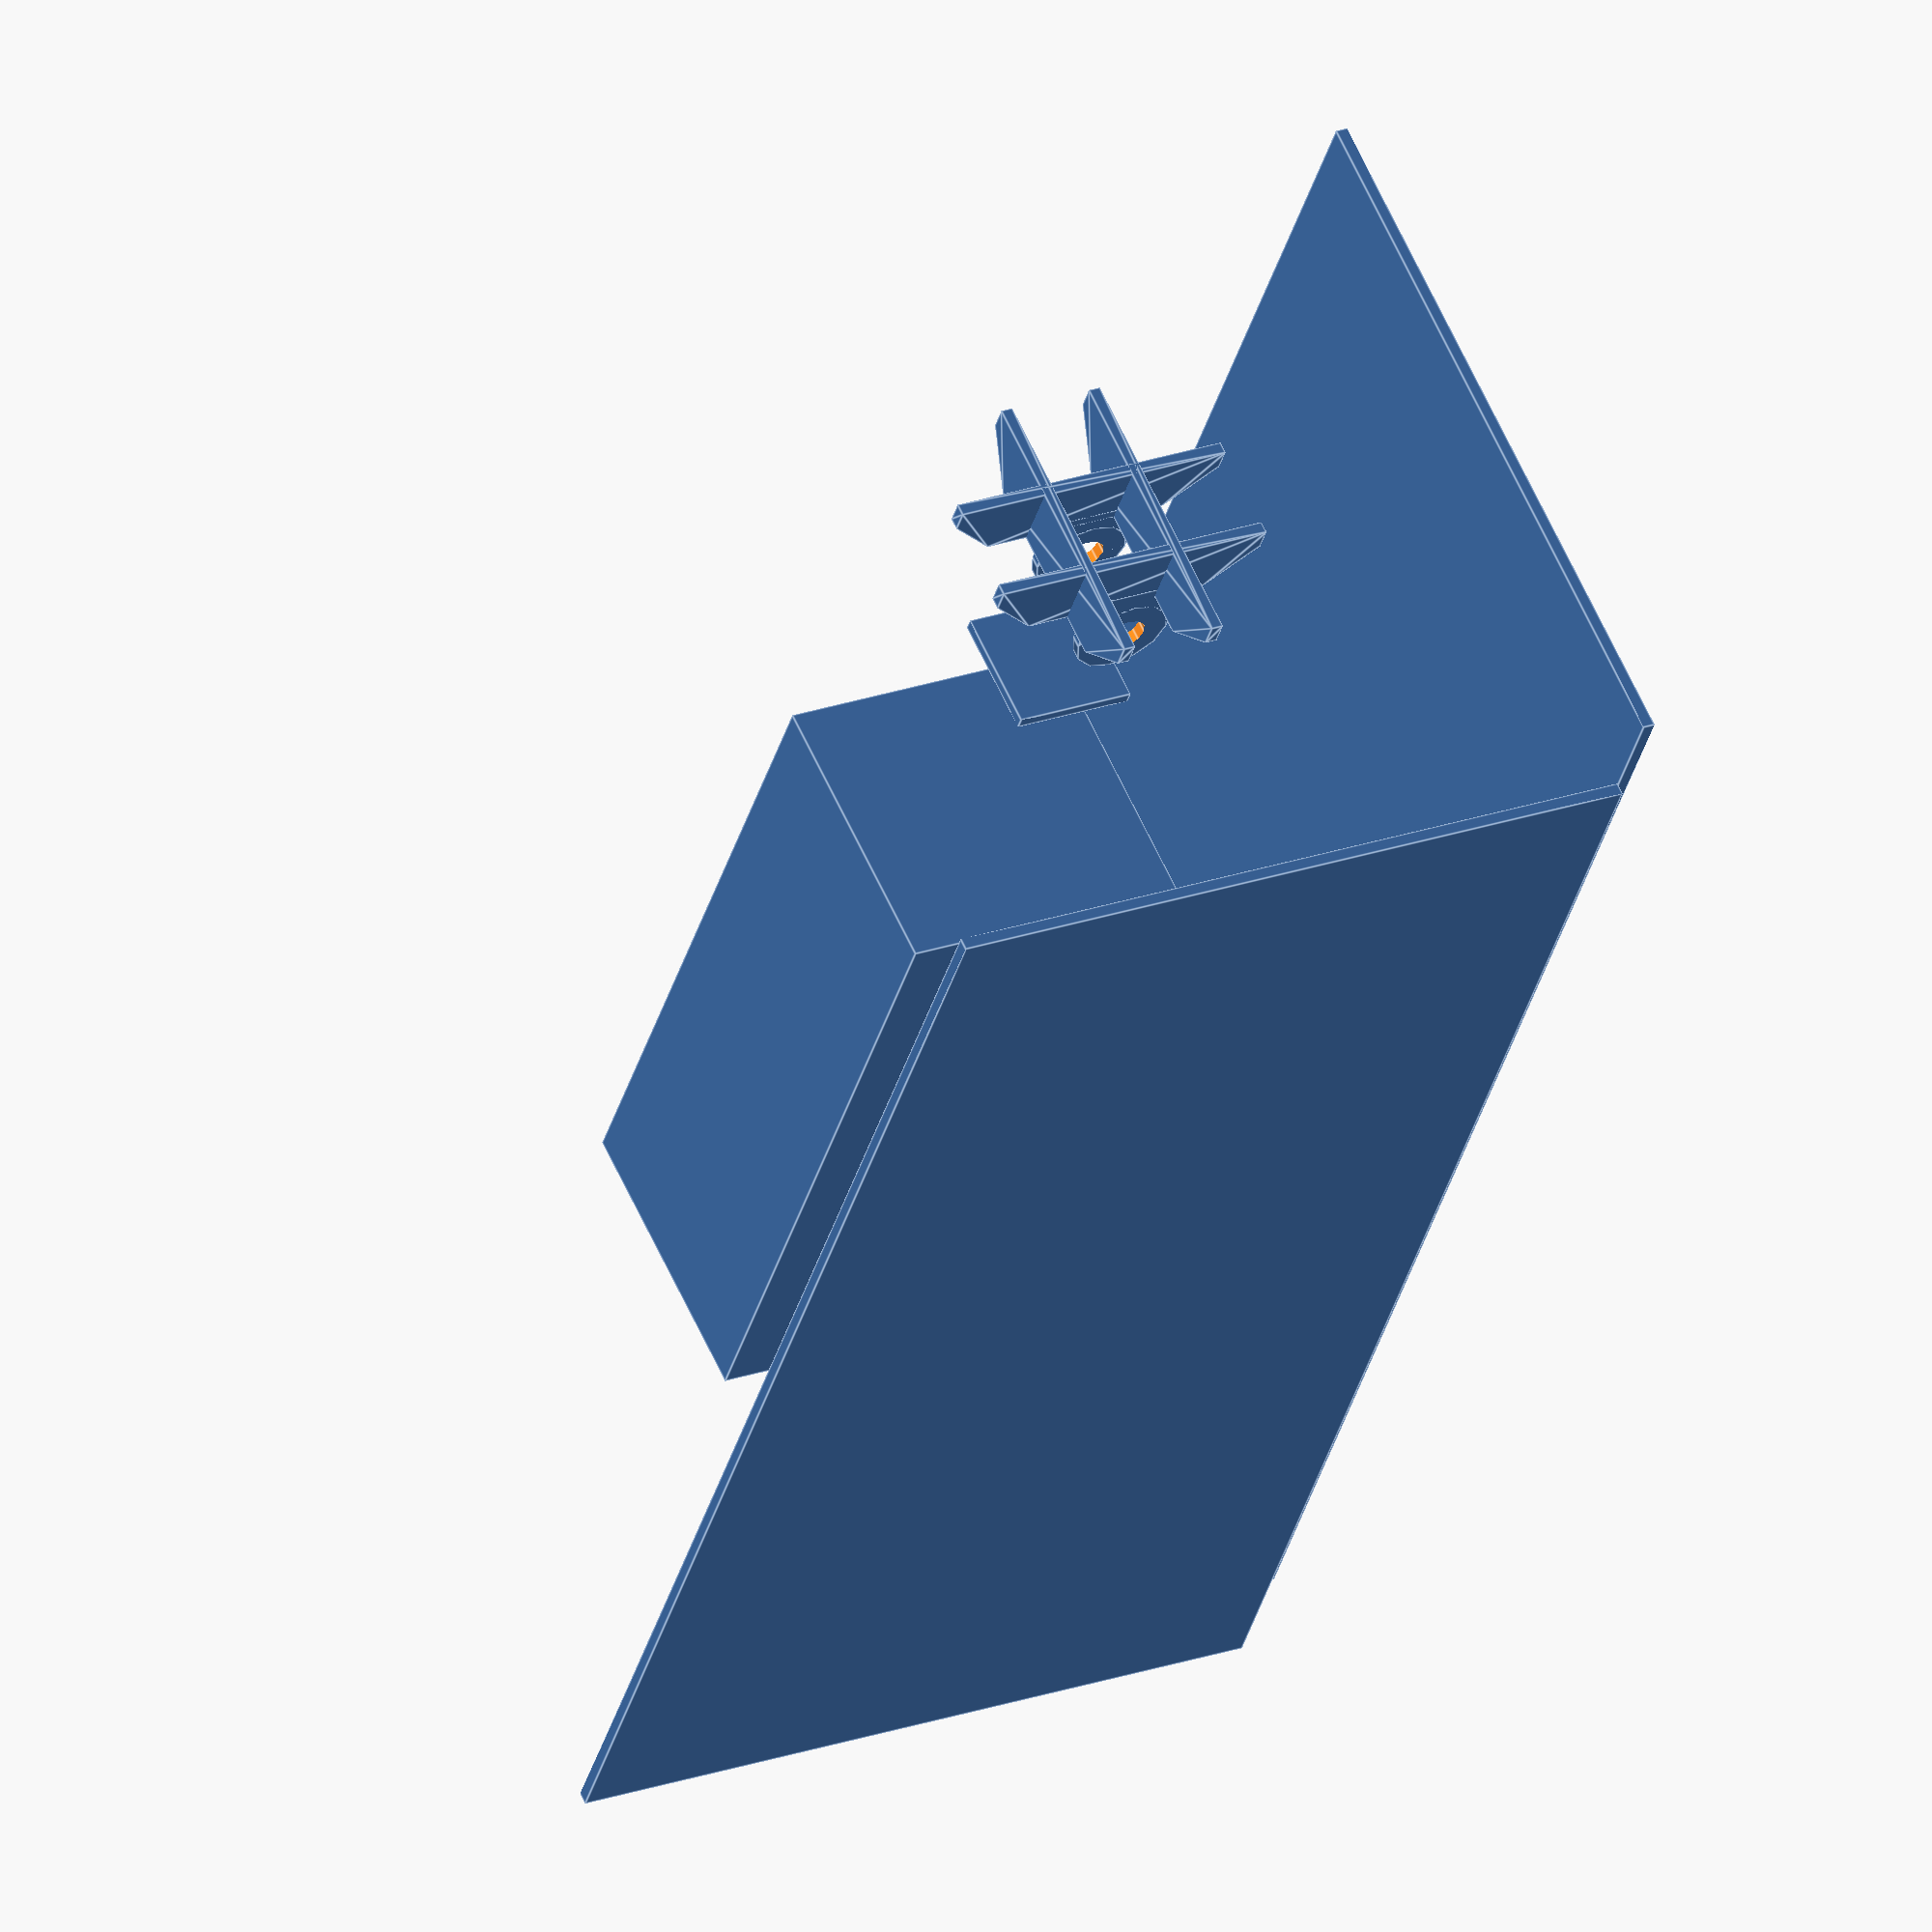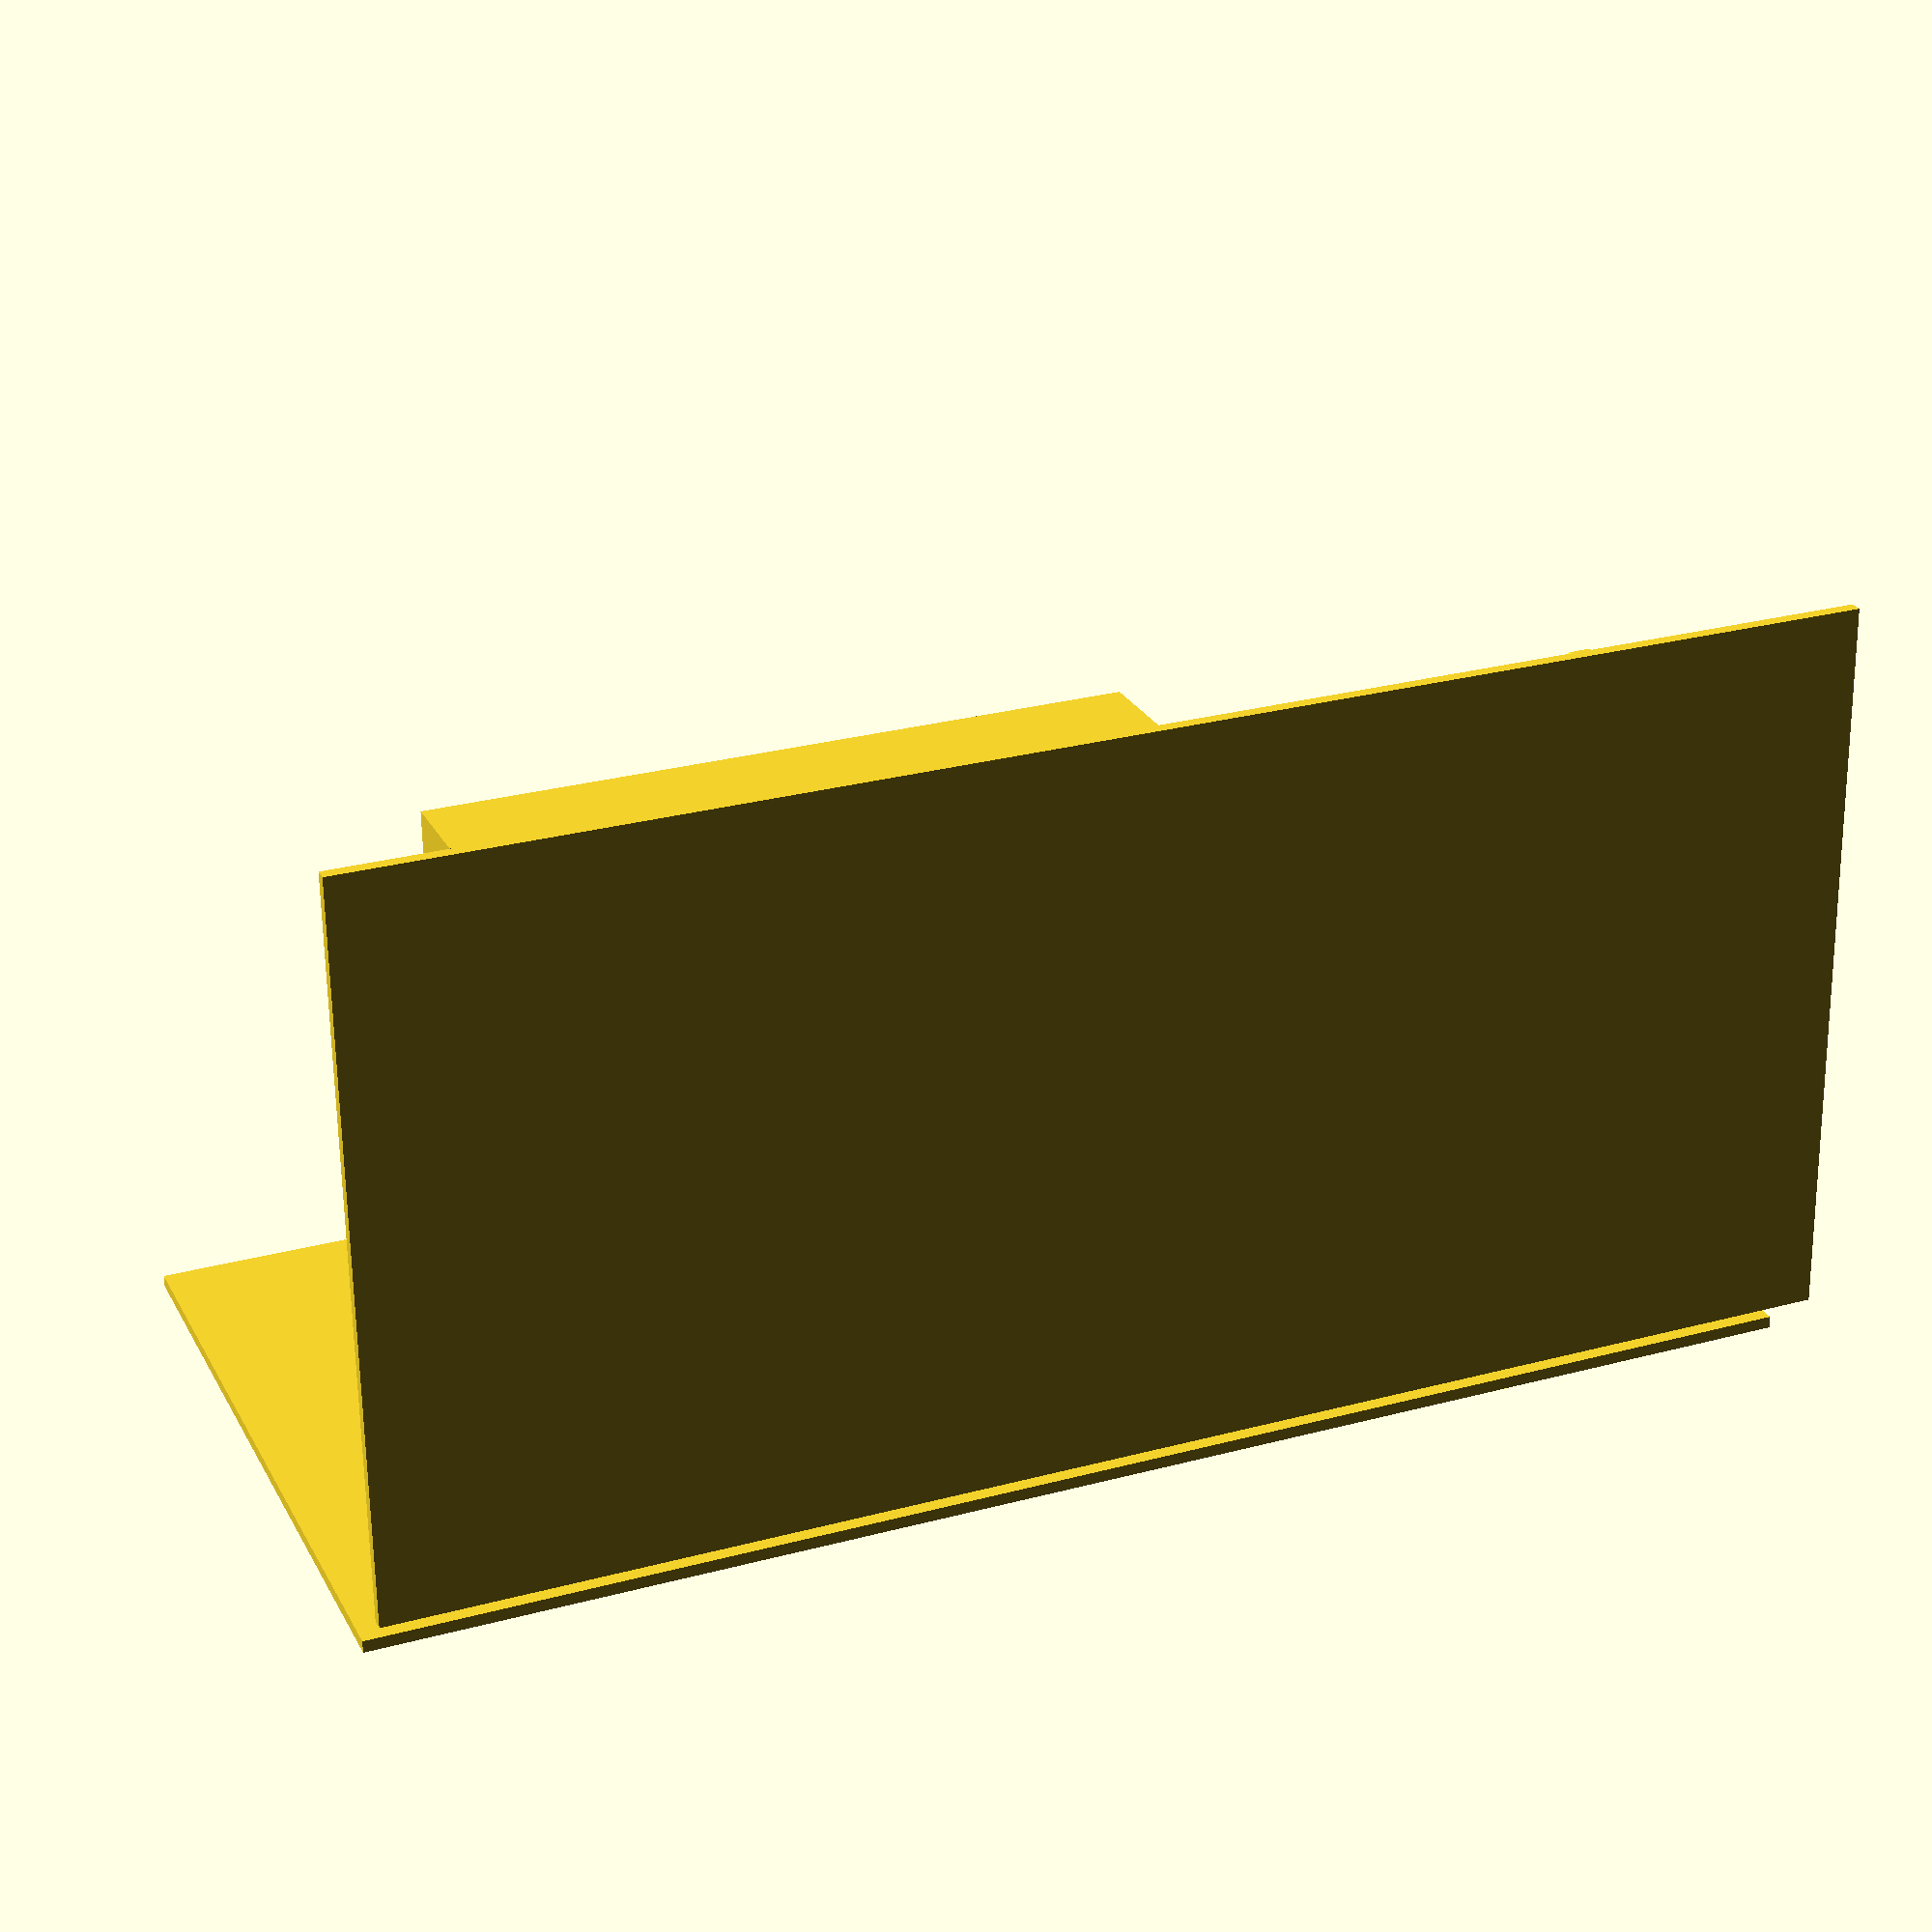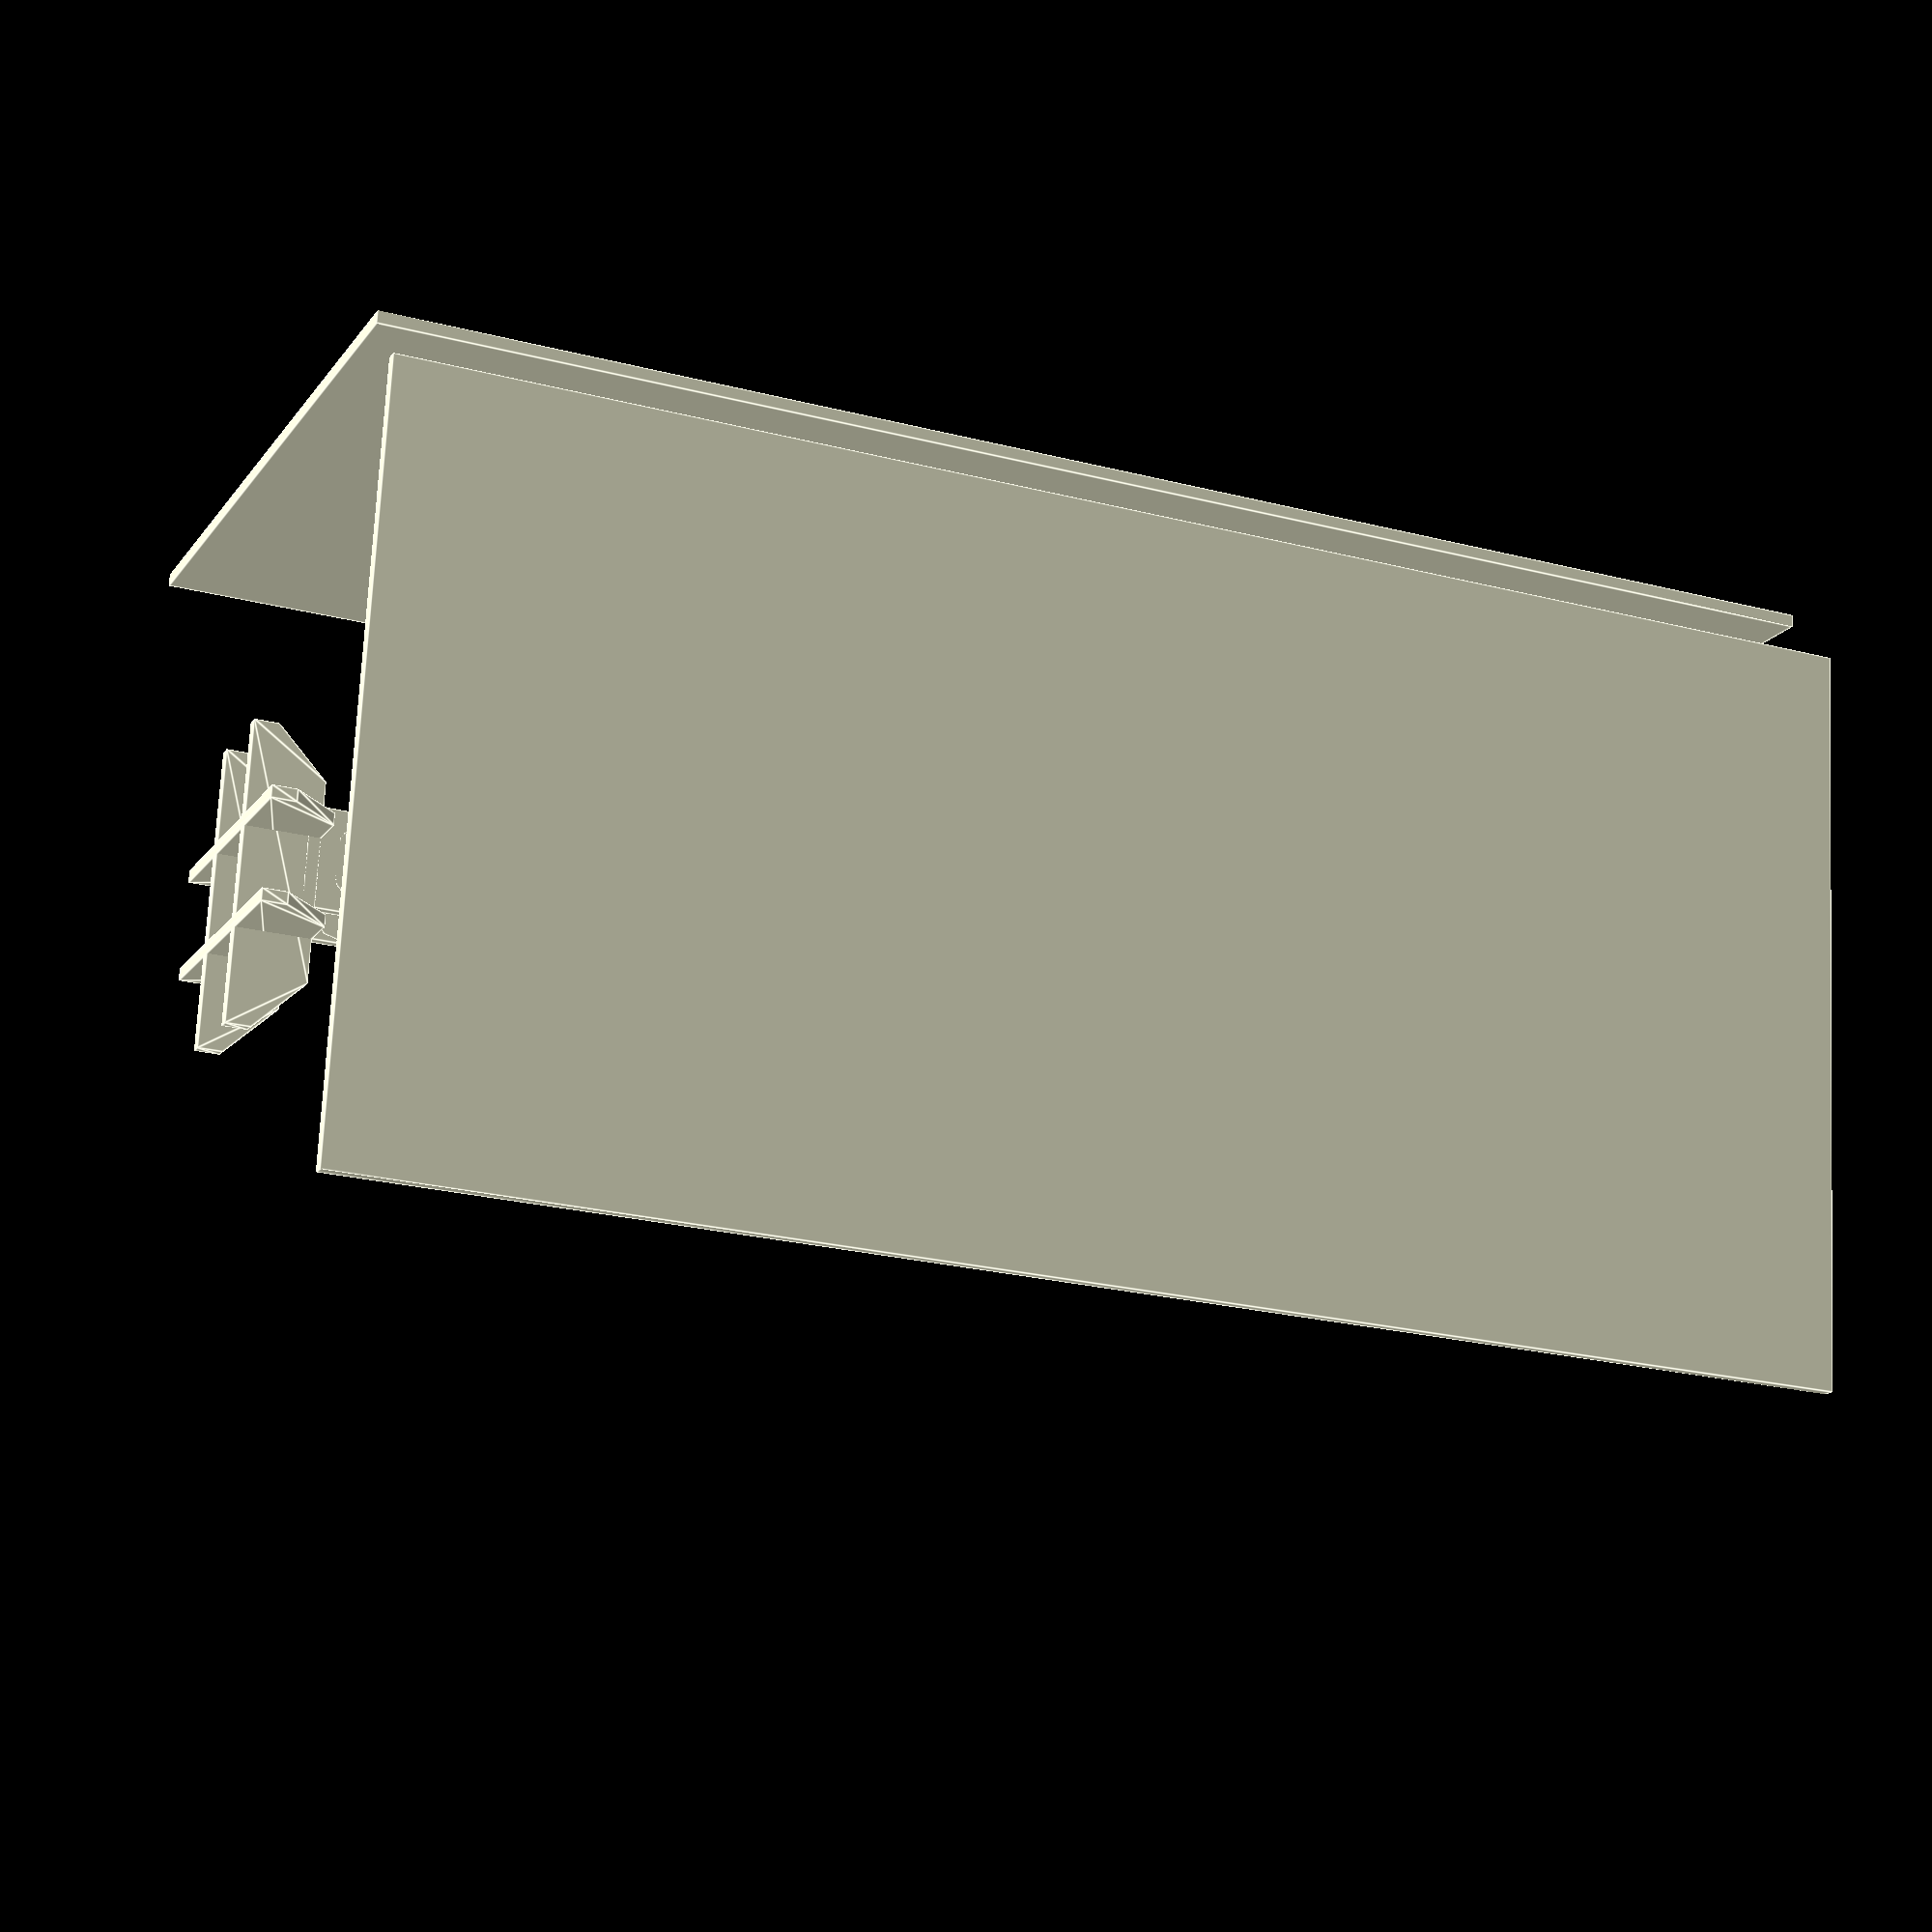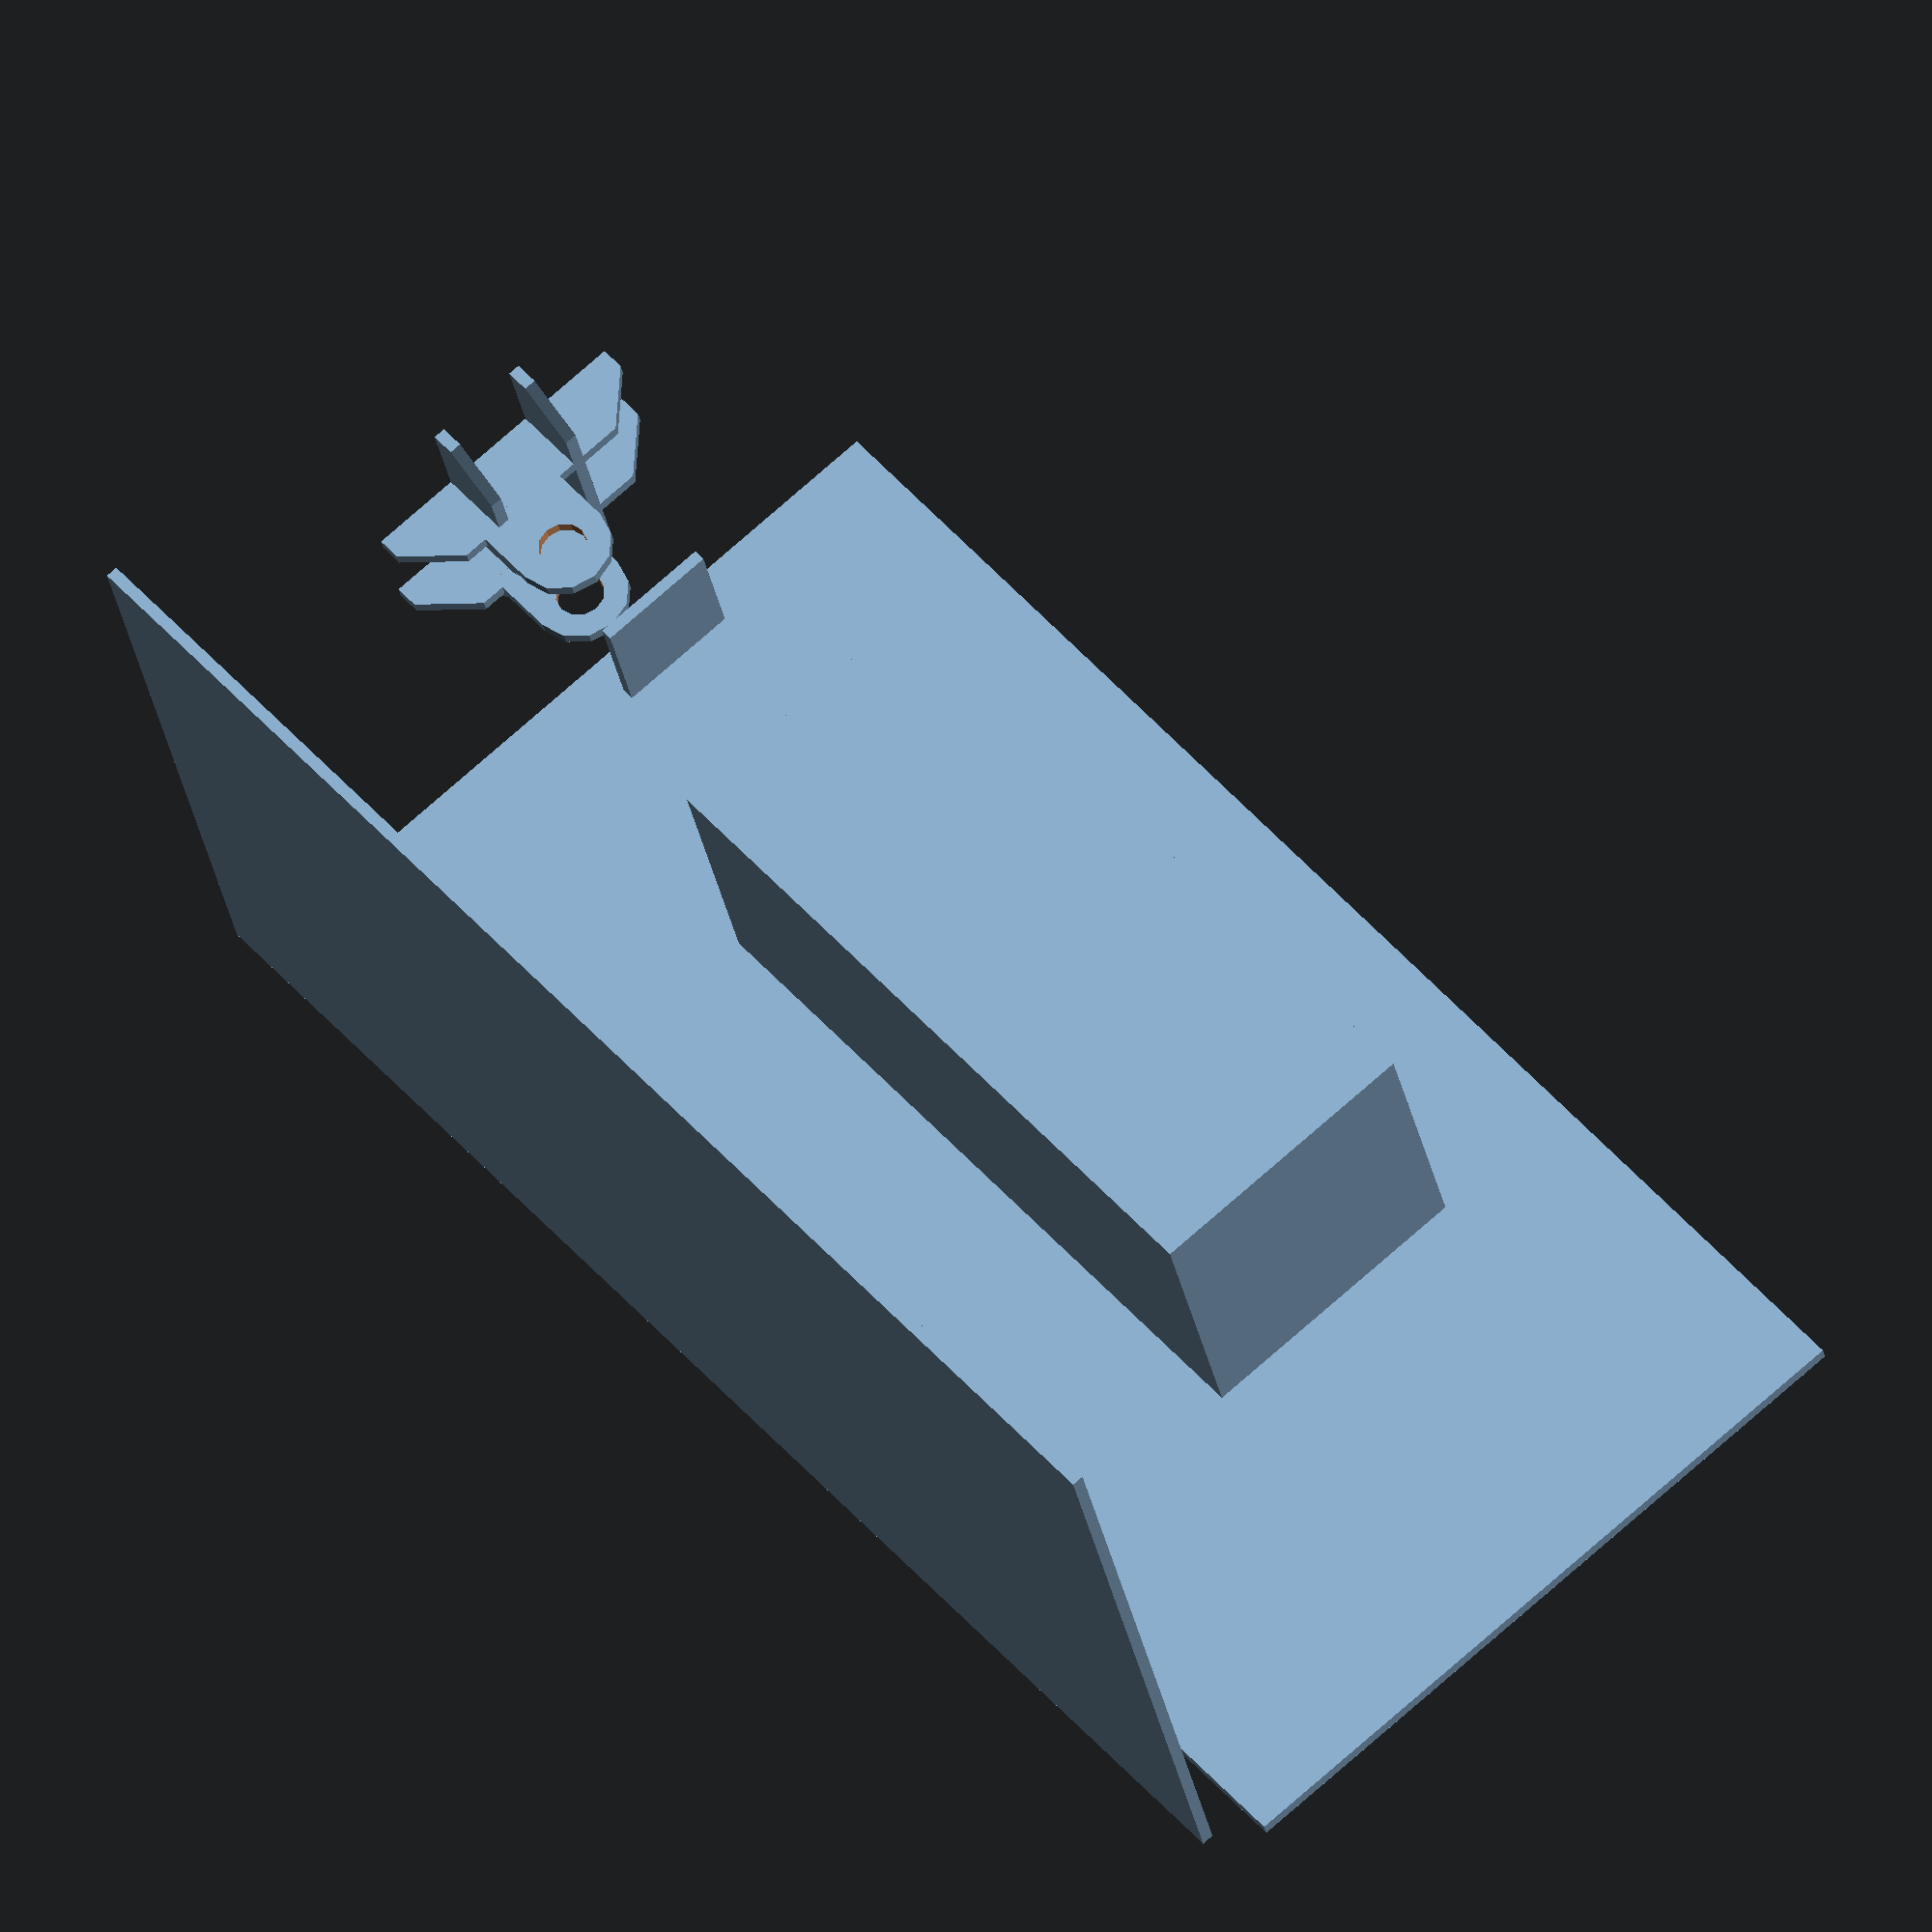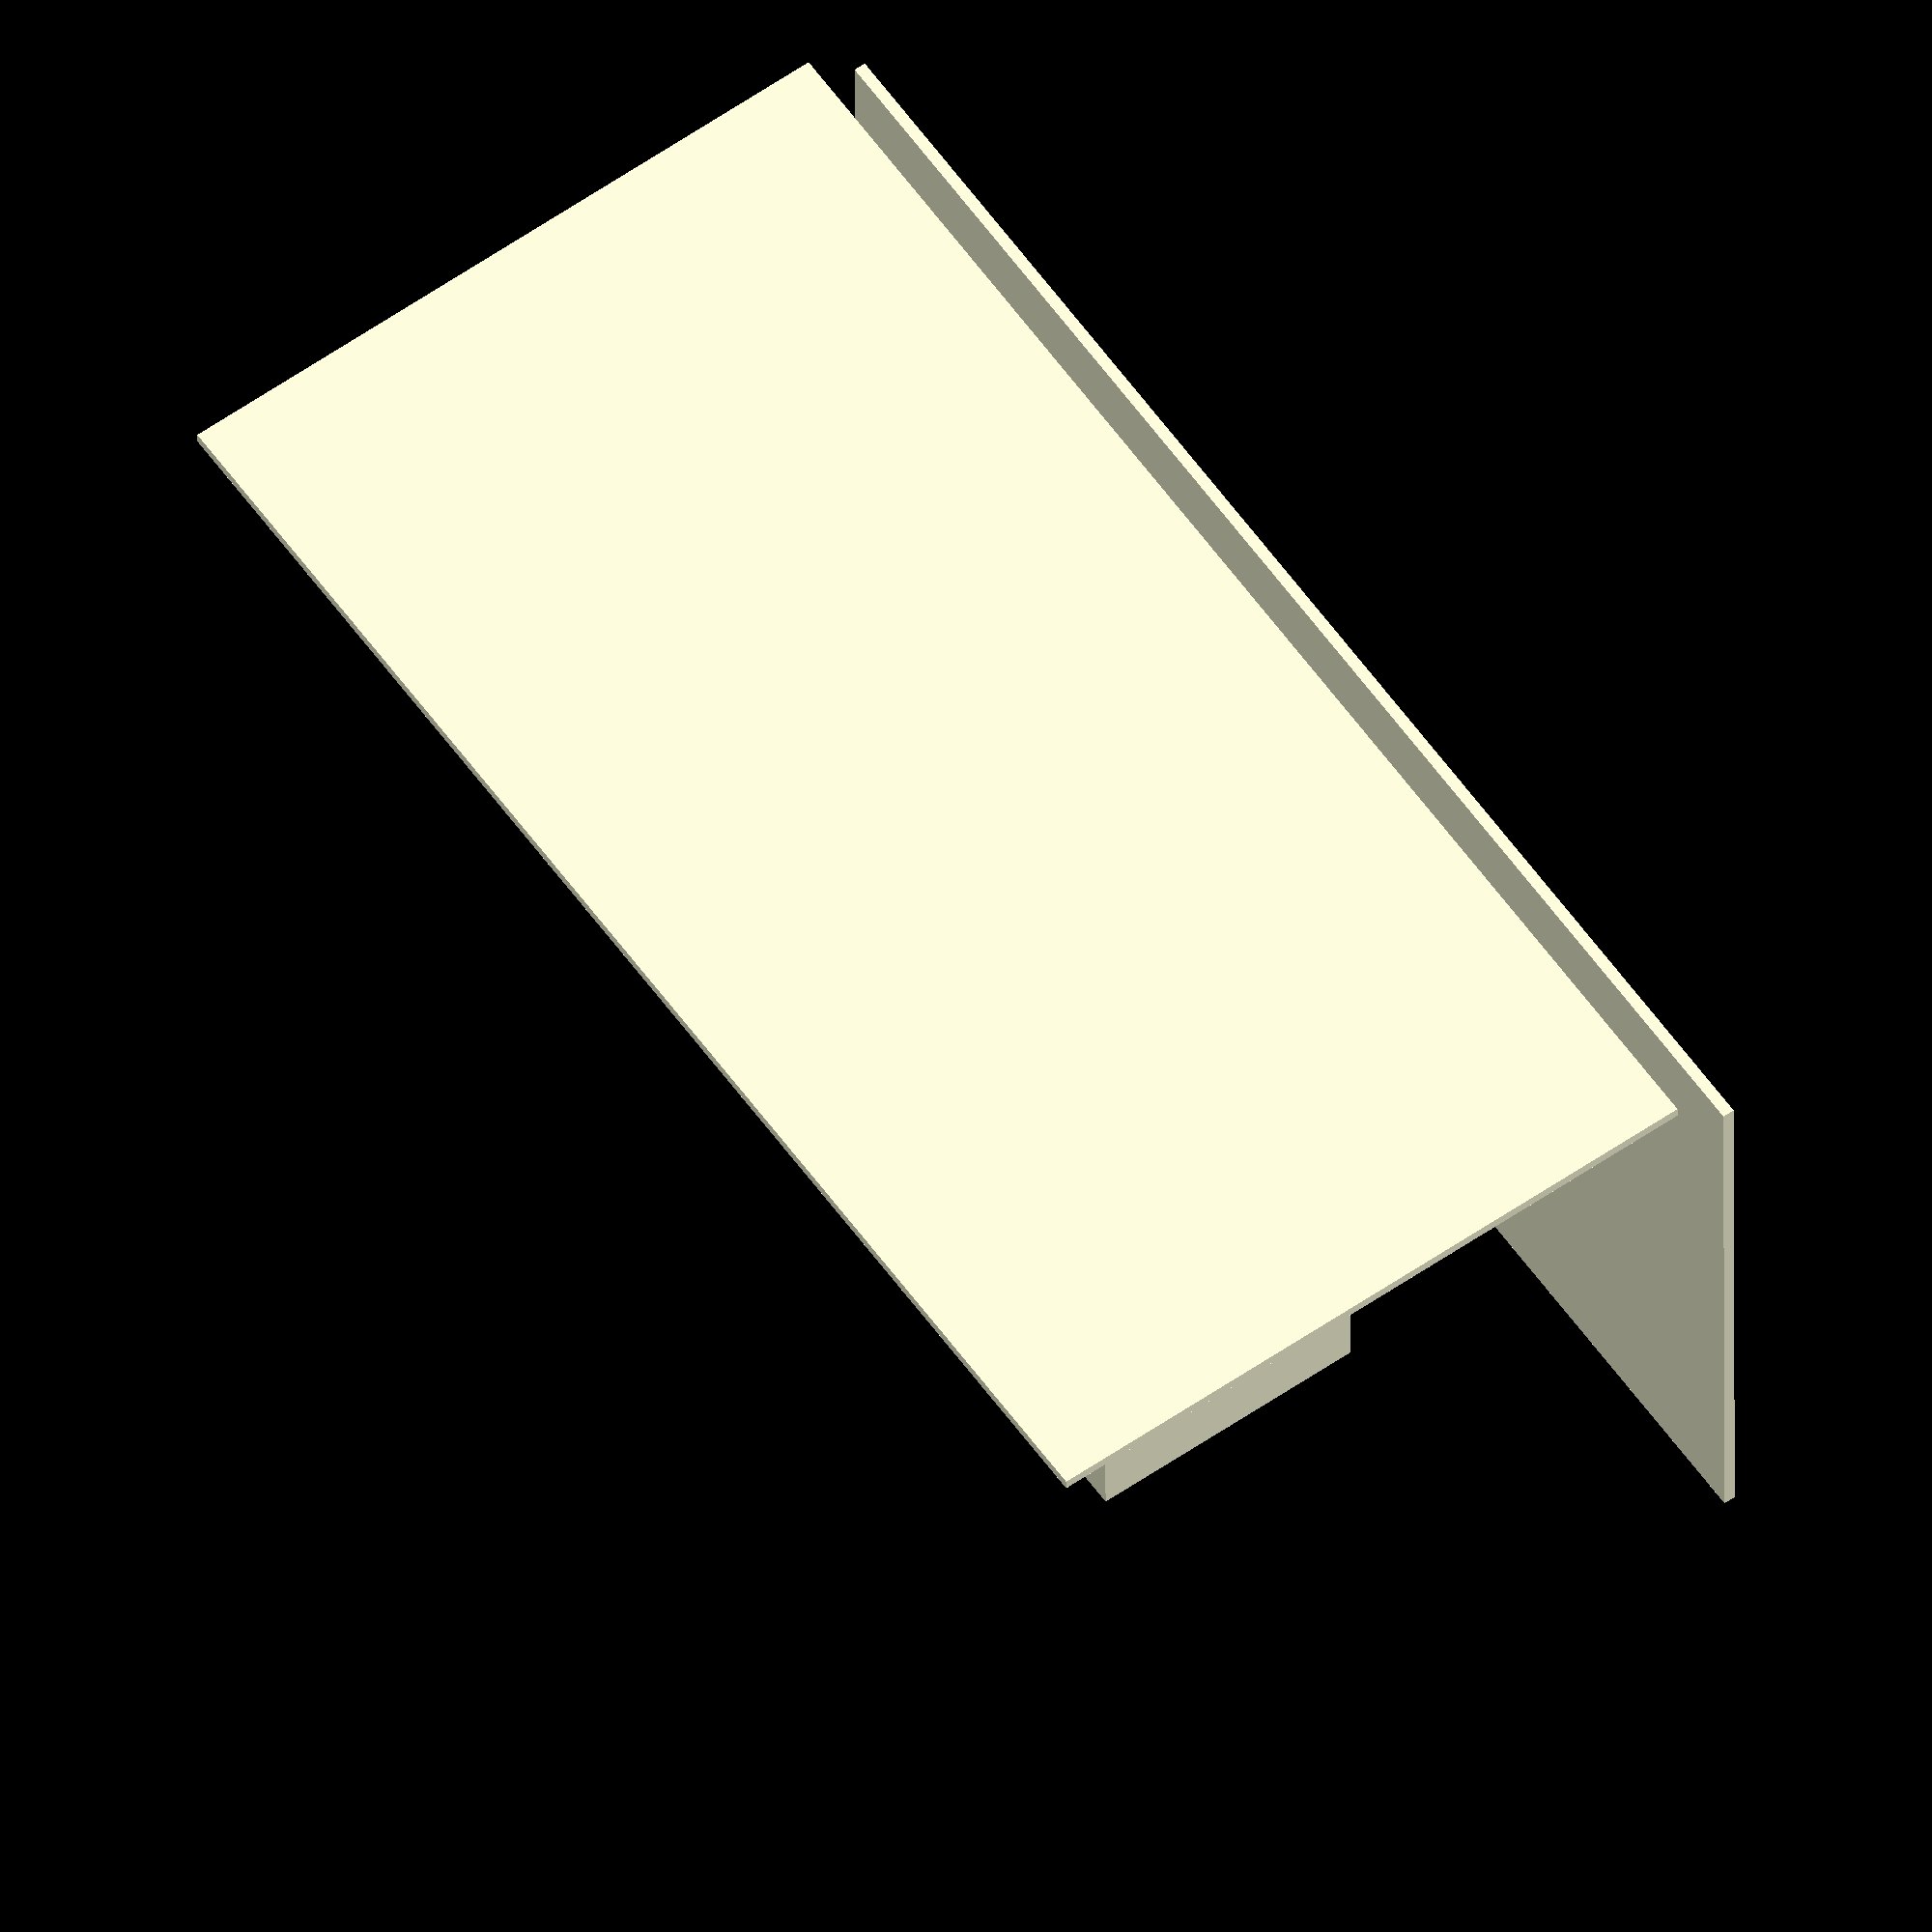
<openscad>
// #####################################
// lamp_minion
// #####################################

// vars ################################

$fn = 12;

// helpers #############################

module polyk(pts) { linear_extrude(height=1,center=true) polygon(pts); }

module side_helper() { translate([0,-35,60]) rotate([90,0,0]) cube([60,120,1],center=true); }
module back_helper() { translate([-35,0,60]) rotate([0,90,0]) cube([120,60,1],center=true); }
module helpers() { side_helper(); back_helper(); }

// cut preview #########################

module cut_preview() {
  //
  // body
  translate([0,0,70])
  cube([24,24,60],center=true);
  //
  // thigh right
  // thigh left
  // leg right
  // leg left
  // foot right
  //translate([0,-10,2]) cube([10,10,4],center=true);
  // foot left
  //translate([0,10,2]) cube([10,10,4],center=true);
  //
  //
}

// modules #############################

module body() {
  //
  //
}

// legs modules ##############

module hip() {
  //
  // IDEA : raquette
  //
}

module foot() {
  module foot_intra_1() {
    difference() {
      union() {
        translate([-2,0,8]) rotate([90,0,0]) cube([8,6,1],center=true);
        translate([-2,0,11]) rotate([90,0,0]) cylinder(h=1,r=4,center=true);
      }
      translate([-2,0,11]) rotate([90,0,0]) cylinder(h=2,r=2,center=true);
    }
  }
  //base vars
  long_1 = 24;
  high_1 = 6;
  diff_1 = 4;
  //base coords
  pts_1 = [
  [-long_1/2,0],[long_1/2,0],
  [long_1/2,high_1-diff_1],
  [long_1/2-diff_1,high_1],
  [-(long_1/2-diff_1),high_1],
  [-long_1/2,high_1-diff_1]
  ];
  //base
  translate([0,4,0]) rotate([90,0,0]) polyk(pts_1);
  translate([0,-4,0]) rotate([90,0,0]) polyk(pts_1);
  translate([4,0,0]) rotate([90,0,90]) polyk(pts_1);
  translate([-4,0,0]) rotate([90,0,90]) polyk(pts_1);
  translate([0,4,0]) foot_intra_1();
  translate([0,-4,0]) foot_intra_1();
}

module leg() {
  //
  cube([10,10,1],center=true);
  //
}

// assembly ############################

module assembly_lamp_minion() {
  //
  // left leg
  translate([0,0,0]) {
    foot();
    //
    translate([0,0,20])
    leg();
    //
    //
  }
  //
}

//launch time ! ########################

helpers();
cut_preview();
assembly_lamp_minion();

</openscad>
<views>
elev=36.1 azim=25.1 roll=165.3 proj=o view=edges
elev=152.7 azim=88.3 roll=112.5 proj=p view=wireframe
elev=23.3 azim=83.0 roll=246.5 proj=p view=edges
elev=307.6 azim=346.9 roll=319.9 proj=o view=wireframe
elev=121.1 azim=359.9 roll=215.4 proj=o view=wireframe
</views>
